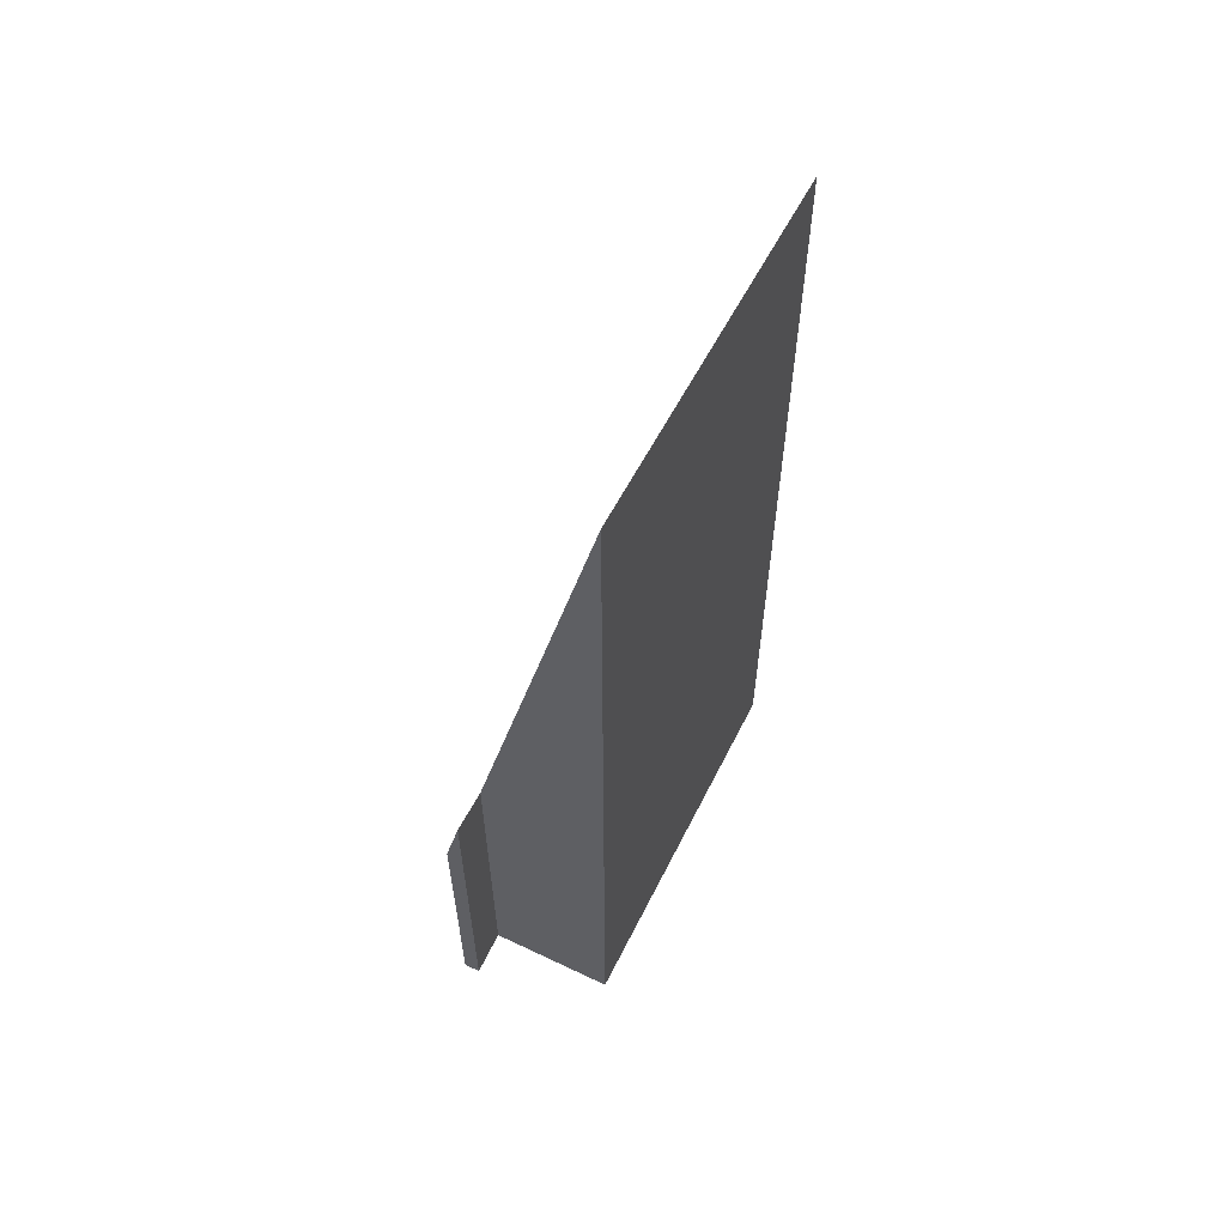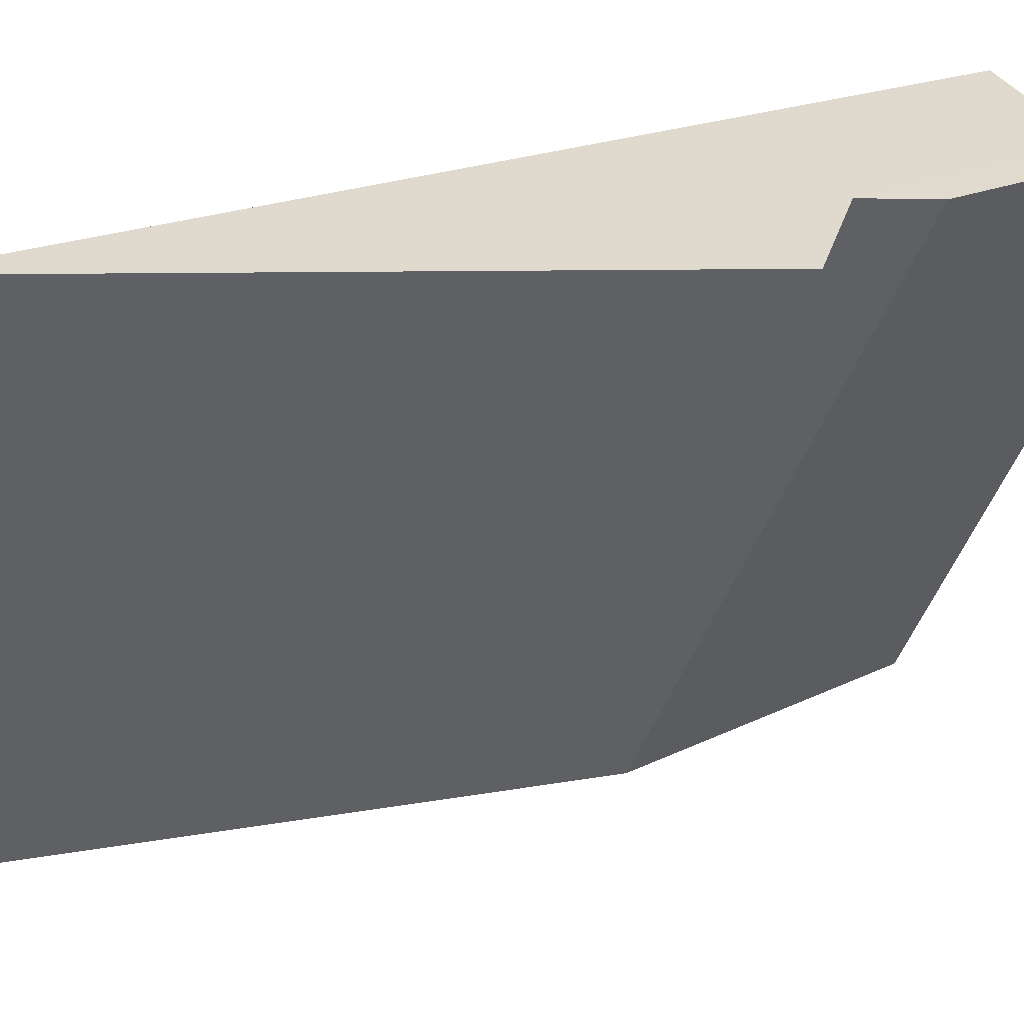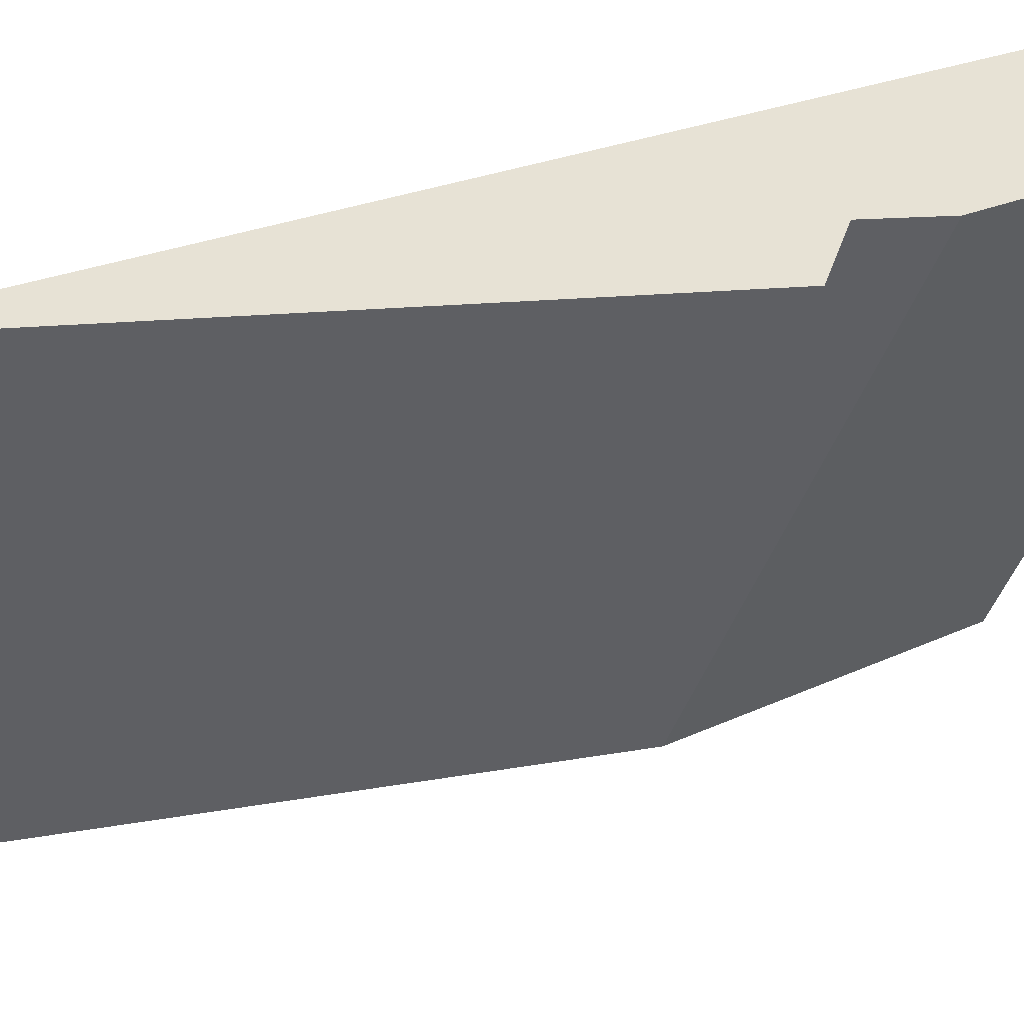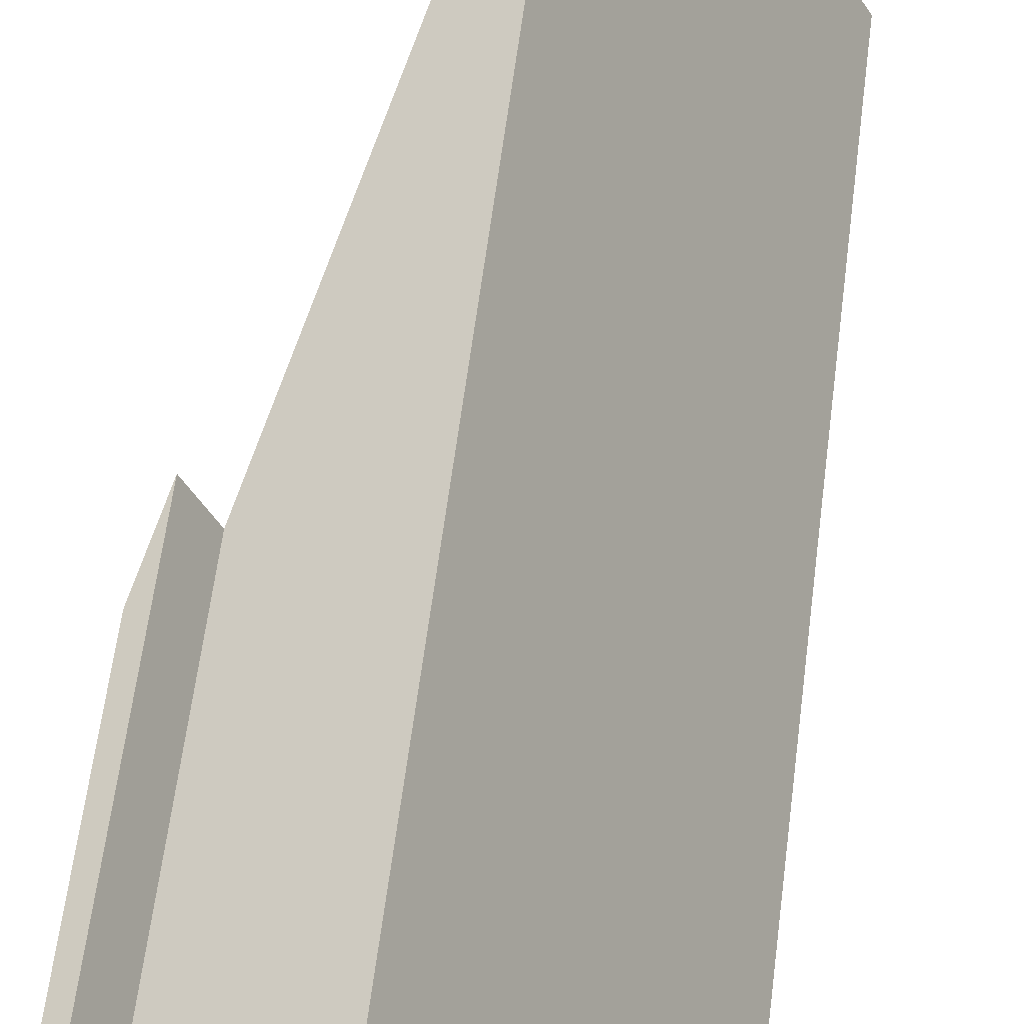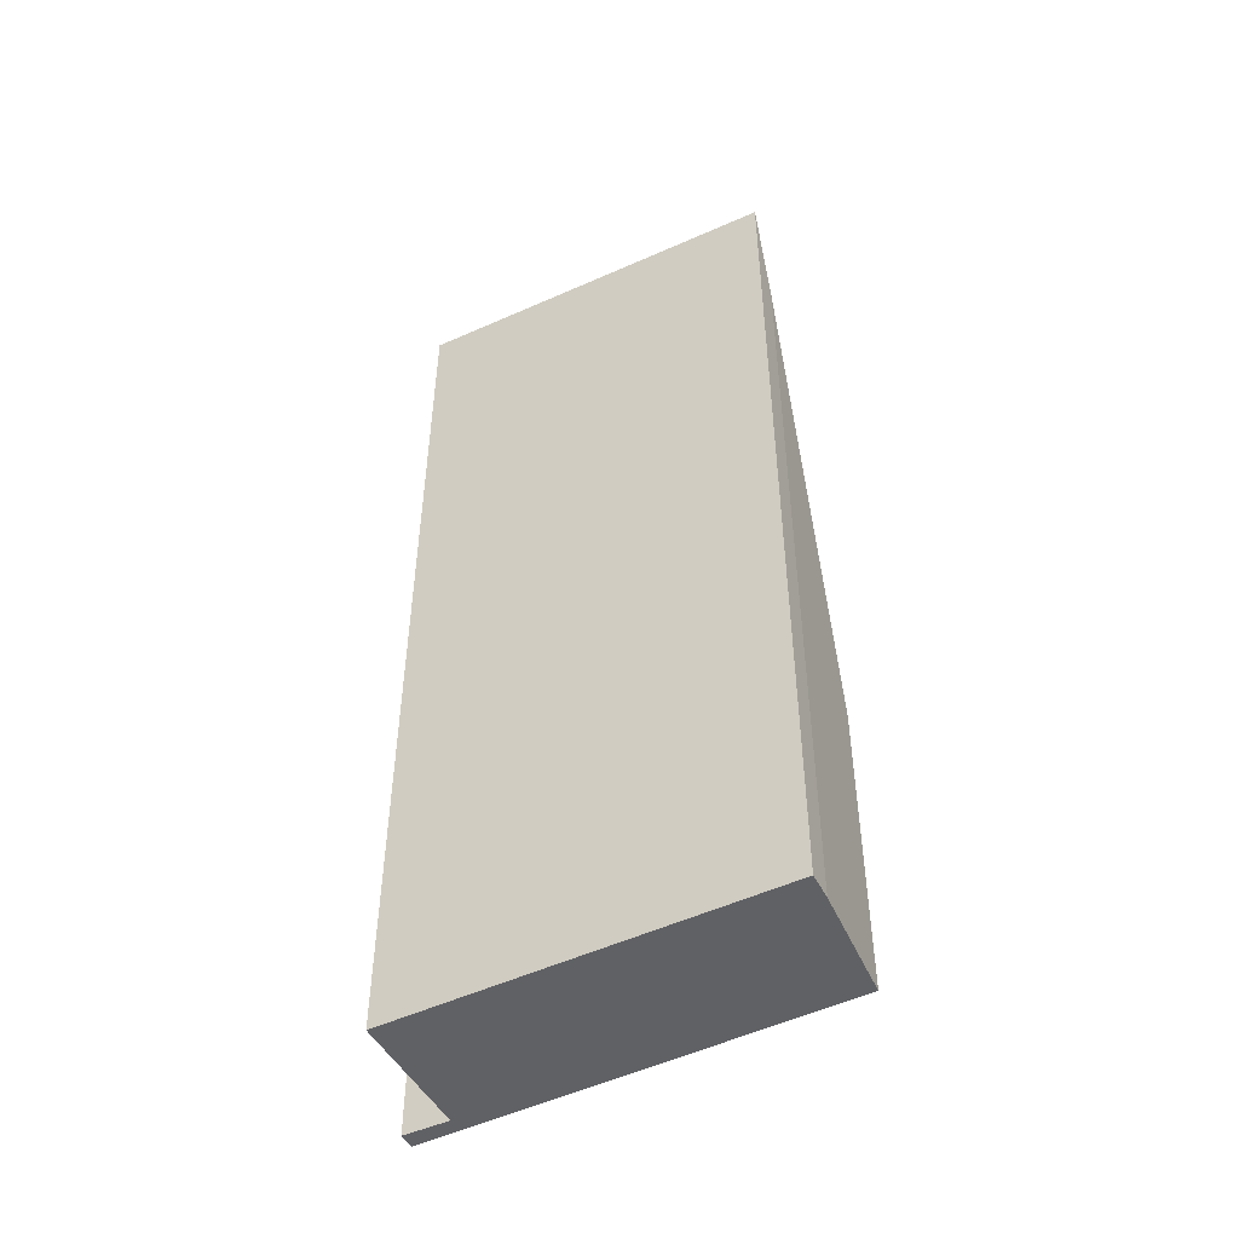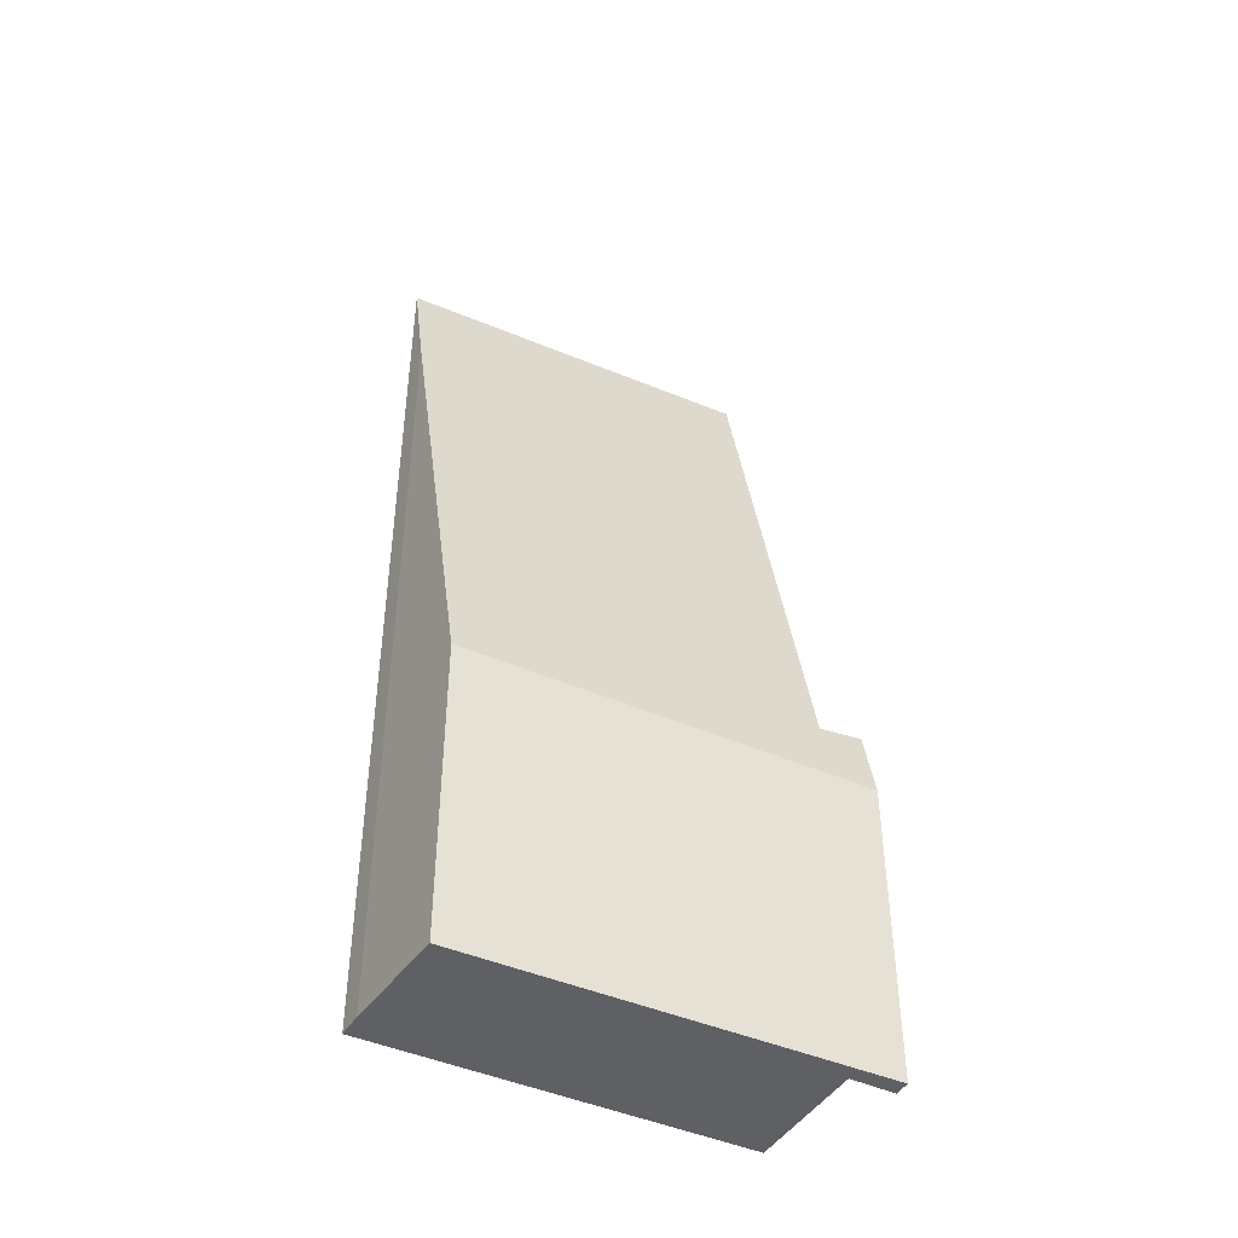
<metadata>
{"format":"obj","ext":"obj","renderer":"f3d","projection":"perspective","resolution":1024,"background":"white","views":[{"elev":60.5,"azim":-2.8,"up":"+Y"},{"elev":13.3,"azim":-143.0,"up":"+Z"},{"elev":18.7,"azim":-134.8,"up":"+Z"},{"elev":61.6,"azim":7.3,"up":"+Z"},{"elev":-48.8,"azim":88.4,"up":"+Y"},{"elev":-43.8,"azim":-147.4,"up":"+Y"}]}
</metadata>
<code>
v  5.737 15.64 -5.115
v  0.619 6.286 -0.55
v  2.56 15.94 0.518
v  5.334 13.66 -5.326
v  3.555 5.15 -6.147
v  0 5.15 3.153e-16
v  0.248 6.392 0.14
v  5.737 3.132e-16 -5.115
v  5.334 3.261e-16 -5.326
v  3.555 3.764e-16 -6.147
v  0 0 0
v  0.248 -8.573e-18 0.14
v  2.56 -3.172e-17 0.518
v  0.619 3.368e-17 -0.55
g defaultobject
f 1 2 3
f 2 1 4
f 2 4 5
f 2 6 7
f 6 2 5
f 8 4 1
f 4 8 9
f 9 5 4
f 5 9 10
f 10 6 5
f 6 10 11
f 6 12 7
f 12 6 11
f 2 13 3
f 13 2 14
f 12 2 7
f 2 12 14
f 13 1 3
f 1 13 8
f 8 10 9
f 10 8 13
f 10 13 14
f 14 11 10
f 11 14 12

</code>
